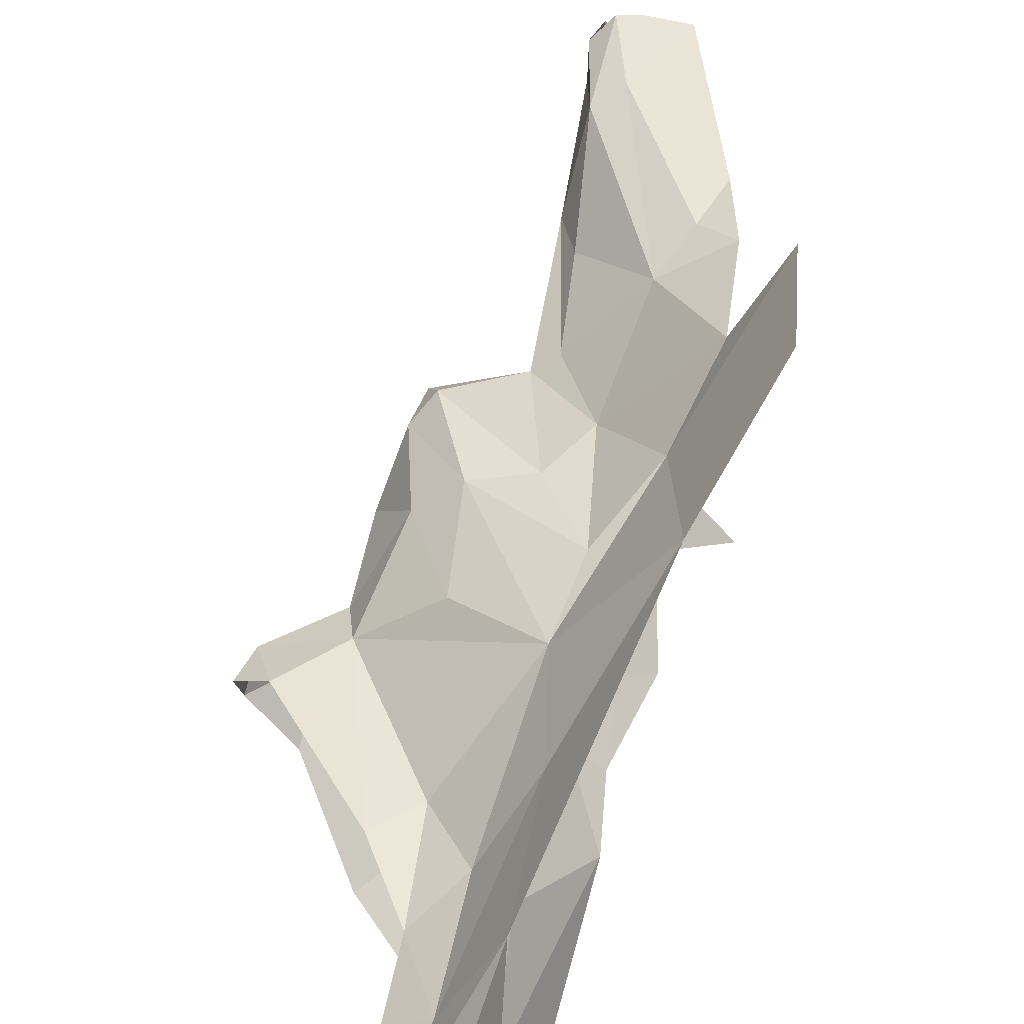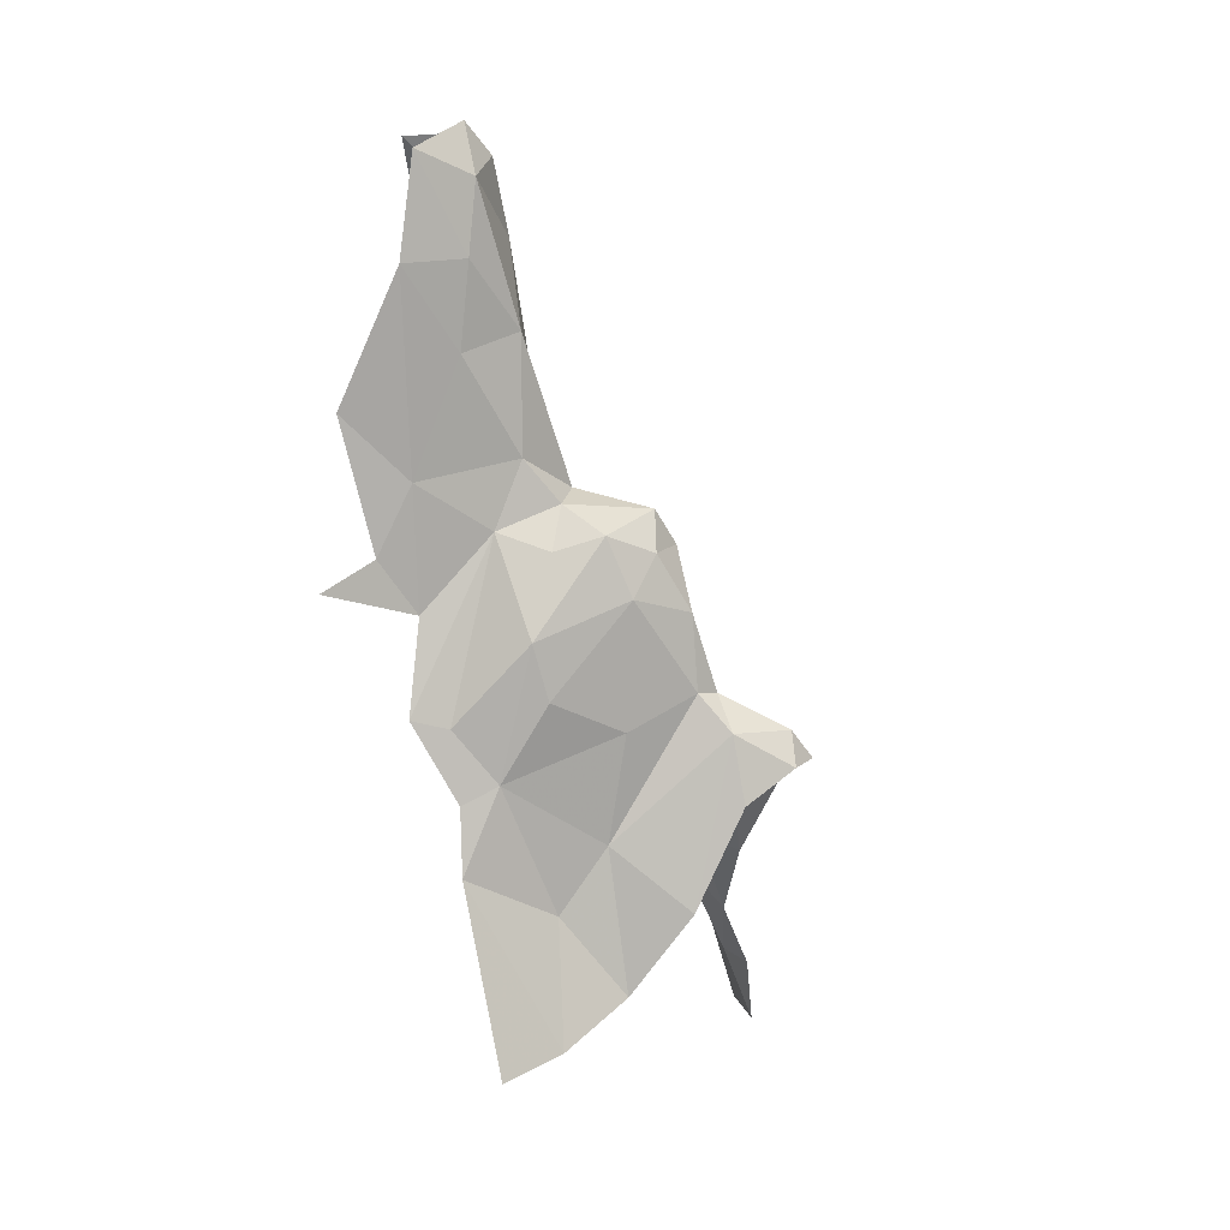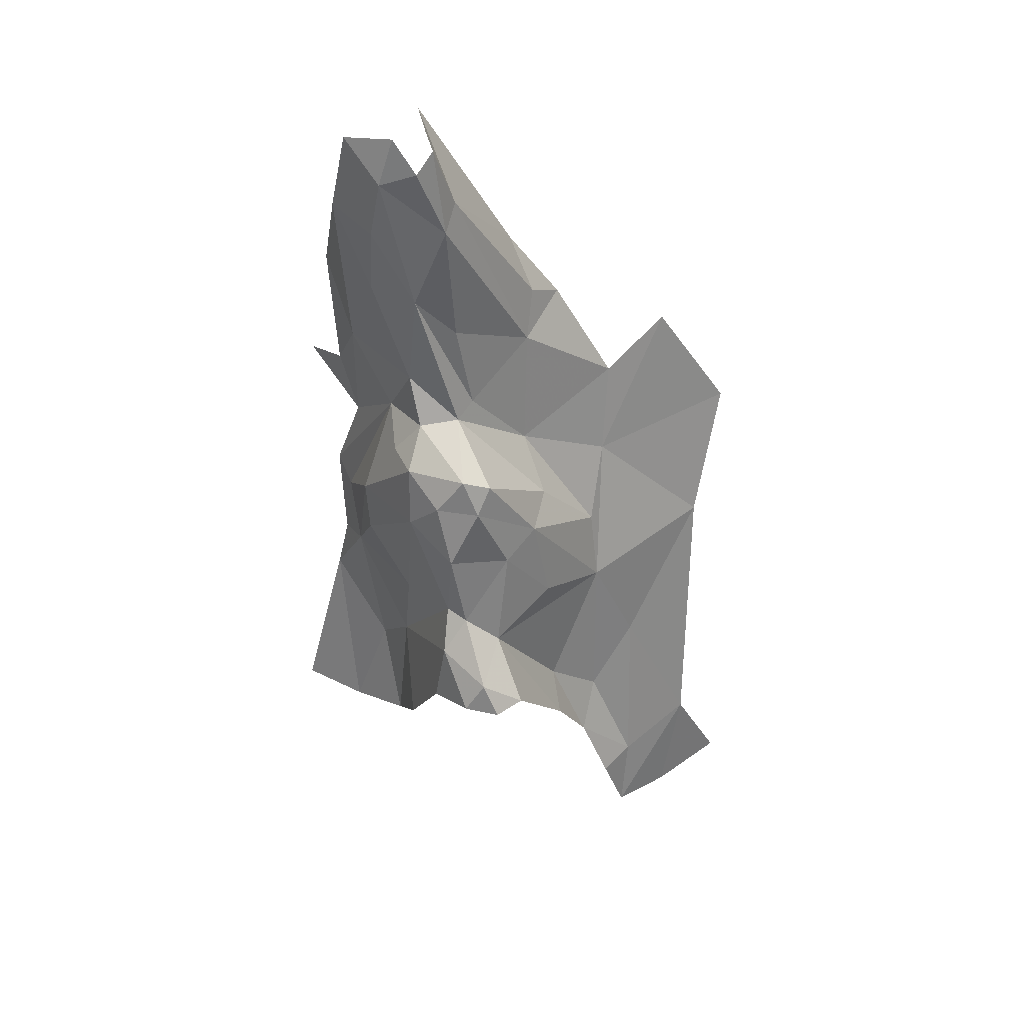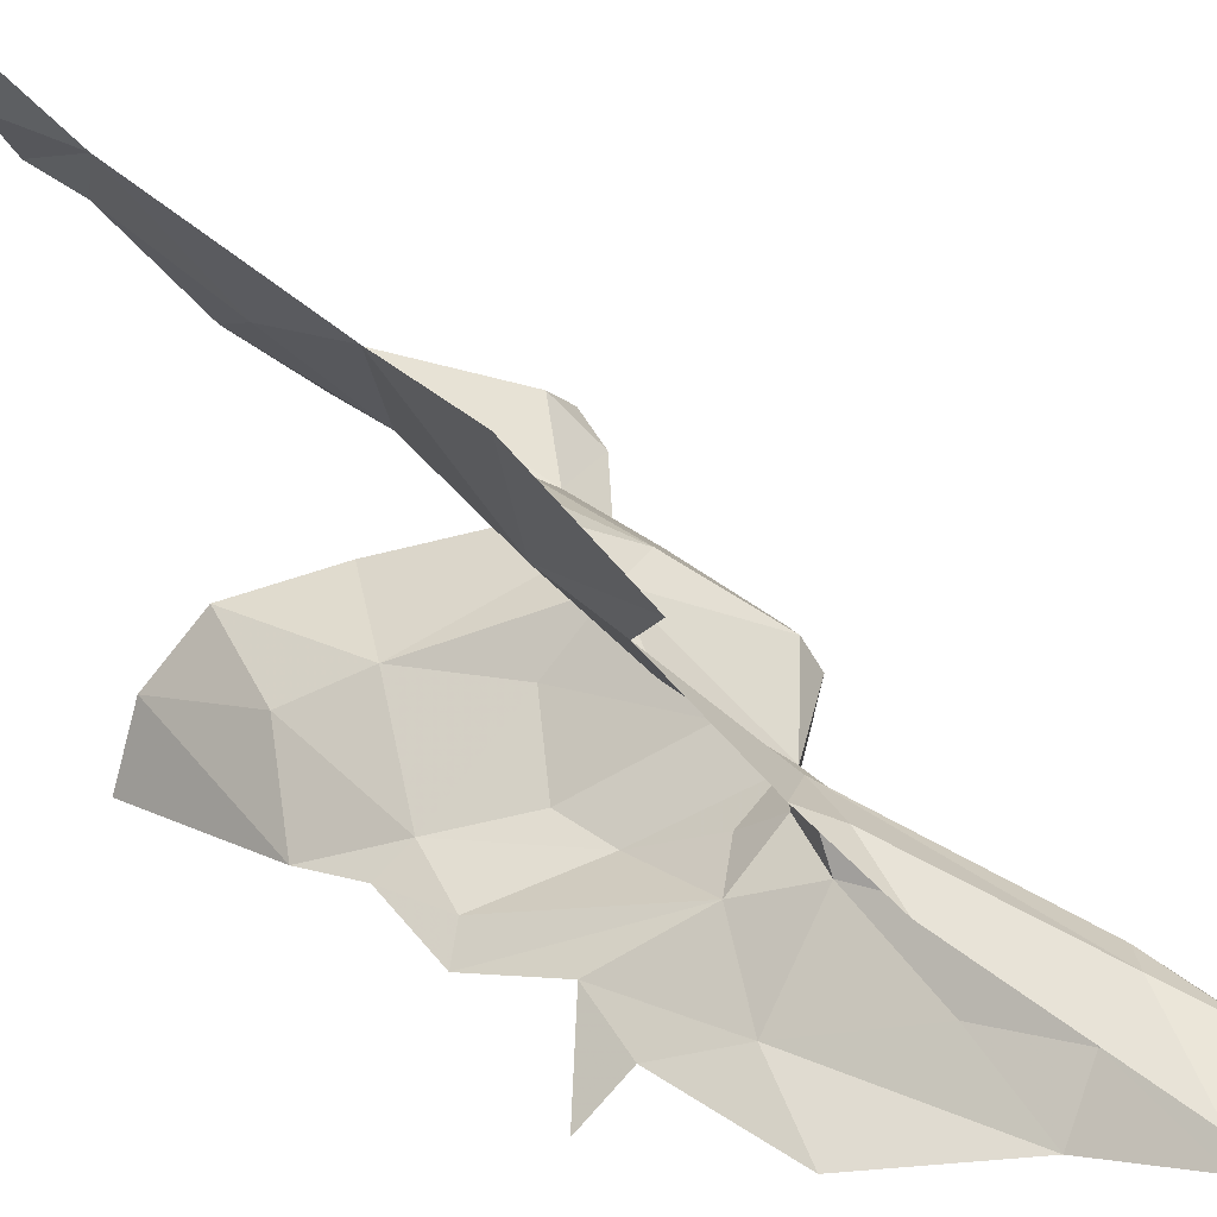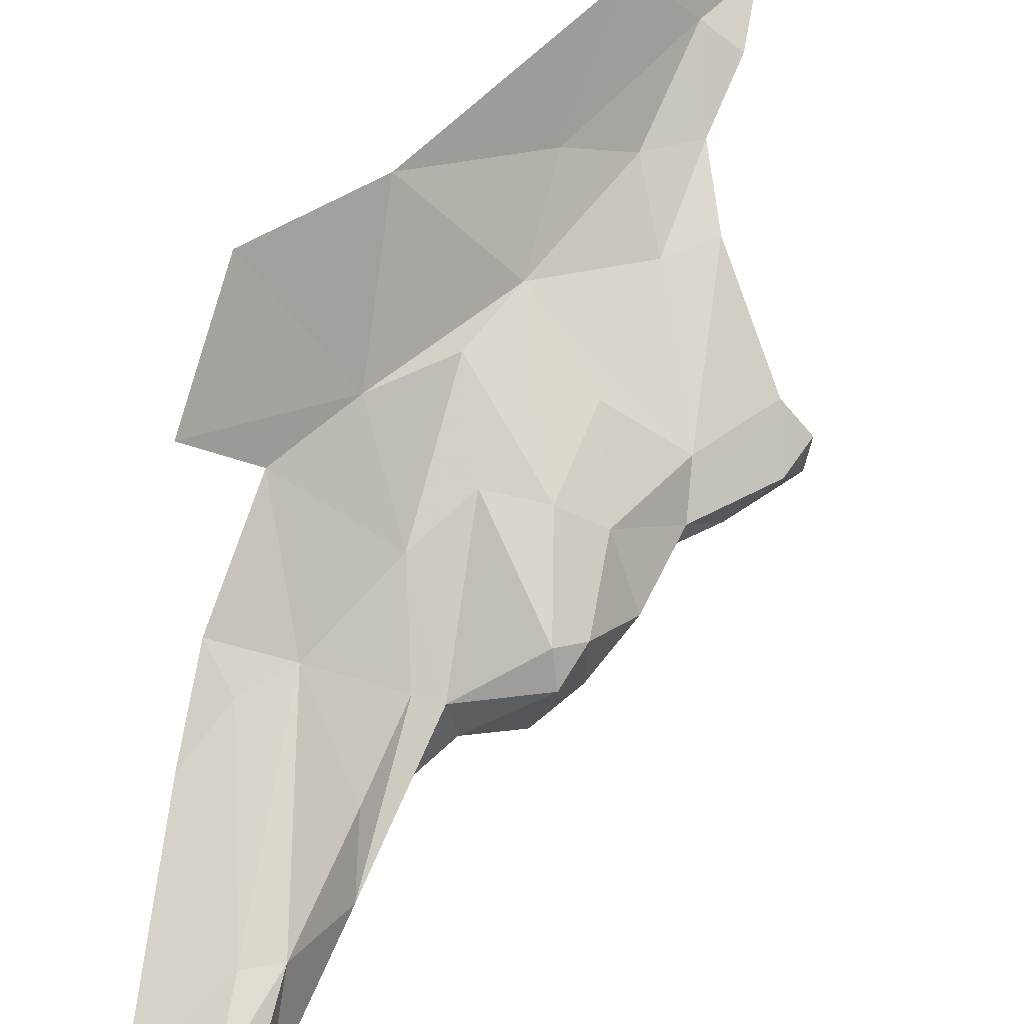
<metadata>
{"format":"obj","ext":"obj","renderer":"f3d","projection":"perspective","resolution":1024,"background":"white","views":[{"elev":69.6,"azim":-1.9,"up":"+Z"},{"elev":14.5,"azim":-158.6,"up":"+Y"},{"elev":51.8,"azim":-84.9,"up":"+Y"},{"elev":34.4,"azim":116.0,"up":"+Z"},{"elev":46.2,"azim":-167.8,"up":"+Z"}]}
</metadata>
<code>
v -1.226 4.396 -0.9
v -1.256 4.638 -0.8338
v -1.108 4.487 -0.9226
v -1.221 4.683 -0.7998
v -1.317 4.629 -0.761
v -1.145 4.276 -0.9387
v -1.203 4.394 -0.6372
v -1.216 4.63 -0.7463
v -1.3 4.571 -0.6998
v -0.8719 4.992 -1.021
v -0.8673 5.278 -1.034
v -0.79 5.086 -1.07
v -1.333 4.585 -0.79
v -0.9325 5.28 -0.9651
v -0.9226 5.158 -0.9737
v -1.204 4.689 -0.8321
v -0.8957 5.322 -0.8384
v -0.7906 5.157 -0.764
v -0.8084 5.43 -0.9017
v -0.8675 5.434 -0.8828
v -0.9017 5.427 -0.8683
v -0.9337 5.407 -0.8898
v -0.9109 5.453 -0.9267
v -0.9357 5.384 -0.947
v -0.8336 4.893 -1.054
v -1.28 4.54 -0.8481
v -0.9811 5.013 -0.9107
v -0.9748 5.18 -0.8962
v -0.7923 5.045 -0.6853
v -0.834 5.084 -0.7233
v -1.13 4.646 -0.9092
v -0.9897 4.588 -1.016
v -1.193 4.8 -0.8252
v -1.154 4.883 -0.7837
v -1.15 4.884 -0.8504
v -1.135 4.829 -0.8981
v -0.8784 4.813 -1.022
v -0.7792 4.854 -1.113
v -0.9381 5.297 -0.8486
v -1.095 4.783 -0.6957
v -1.121 4.915 -0.7671
v -1.132 4.936 -0.8092
v -1.152 4.766 -0.736
v -1.341 4.584 -0.7364
v -1.056 4.395 -0.9731
v -0.9457 4.563 -1.048
v -0.9564 4.468 -1.067
v -1.116 4.645 -0.669
v -1.085 4.221 -1.028
v -1.049 4.7 -0.9836
v -1.038 4.213 -1.127
v -0.8756 5.421 -1.006
v -0.8836 5.022 -0.7276
v -0.8206 4.891 -0.5916
v -0.8887 4.764 -0.594
v -0.7509 4.955 -0.5069
v -0.9283 4.666 -1.037
v -0.9559 4.918 -0.9487
v -0.8809 4.68 -1.064
v -1.016 4.566 -0.5887
v -0.9725 4.669 -0.6047
v -1.026 4.419 -0.5215
v -1.098 4.338 -0.5816
v -1.137 4.181 -0.5083
v -1.186 4.073 -0.5136
v -1.189 4.18 -0.5477
v -1.067 4.235 -0.4148
v -0.8882 4.612 -0.4229
v -1.132 4.071 -0.4388
v -1.077 4.121 -0.3485
v -1.015 4.785 -0.6858
v -0.9527 4.853 -0.7254
v -1.033 4.894 -0.9339
v -1.028 4.782 -0.9909
v -1.165 4.283 -0.594
v -1.141 4.426 -0.6544
v -1.019 4.961 -0.8287
v -0.9853 4.972 -0.8082
v -1.097 4.915 -0.9021
v -1.028 4.95 -0.8898
v -0.7726 4.794 -0.3926
v -0.9636 5.107 -0.8346
f 1 2 3
f 4 2 5
f 1 3 6
f 7 8 9
f 10 11 12
f 2 13 5
f 14 11 15
f 4 16 2
f 17 18 19
f 17 19 20
f 21 17 20
f 22 23 24
f 10 12 25
f 8 4 5
f 2 1 26
f 2 26 13
f 8 5 9
f 15 27 28
f 29 18 30
f 14 28 24
f 31 32 3
f 31 3 16
f 33 34 35
f 33 35 36
f 37 25 38
f 21 22 39
f 16 36 31
f 34 40 41
f 34 41 42
f 40 34 43
f 5 44 9
f 5 13 44
f 33 16 4
f 16 33 36
f 21 39 17
f 3 45 6
f 37 10 25
f 46 47 32
f 40 43 48
f 43 34 33
f 8 43 4
f 24 39 22
f 47 49 45
f 47 45 32
f 32 31 50
f 42 35 34
f 43 33 4
f 36 50 31
f 16 3 2
f 49 47 51
f 52 11 14
f 32 45 3
f 45 49 6
f 14 24 52
f 39 53 17
f 24 23 52
f 15 11 10
f 15 28 14
f 54 55 56
f 15 10 27
f 57 58 59
f 30 18 17
f 39 24 28
f 60 61 40
f 62 63 64
f 65 64 66
f 62 67 68
f 62 68 60
f 30 17 53
f 69 70 67
f 71 40 61
f 61 55 72
f 61 72 71
f 73 58 74
f 67 65 69
f 7 75 76
f 37 59 58
f 8 76 60
f 48 8 60
f 77 78 28
f 40 48 60
f 63 75 64
f 62 64 67
f 55 60 68
f 36 74 50
f 36 35 79
f 57 74 58
f 58 80 27
f 72 77 71
f 53 54 29
f 61 60 55
f 55 68 81
f 72 55 54
f 75 63 76
f 7 76 8
f 27 77 28
f 72 53 78
f 71 41 40
f 67 64 65
f 81 56 55
f 72 54 53
f 39 82 53
f 48 43 8
f 64 75 66
f 78 82 28
f 63 62 60
f 60 76 63
f 78 53 82
f 10 58 27
f 10 37 58
f 39 28 82
f 77 27 80
f 80 42 77
f 29 30 53
f 79 35 42
f 77 41 71
f 80 58 73
f 78 77 72
f 42 41 77
f 79 74 36
f 46 57 59
f 46 32 57
f 79 73 74
f 79 80 73
f 79 42 80
f 74 32 50
f 74 57 32

</code>
